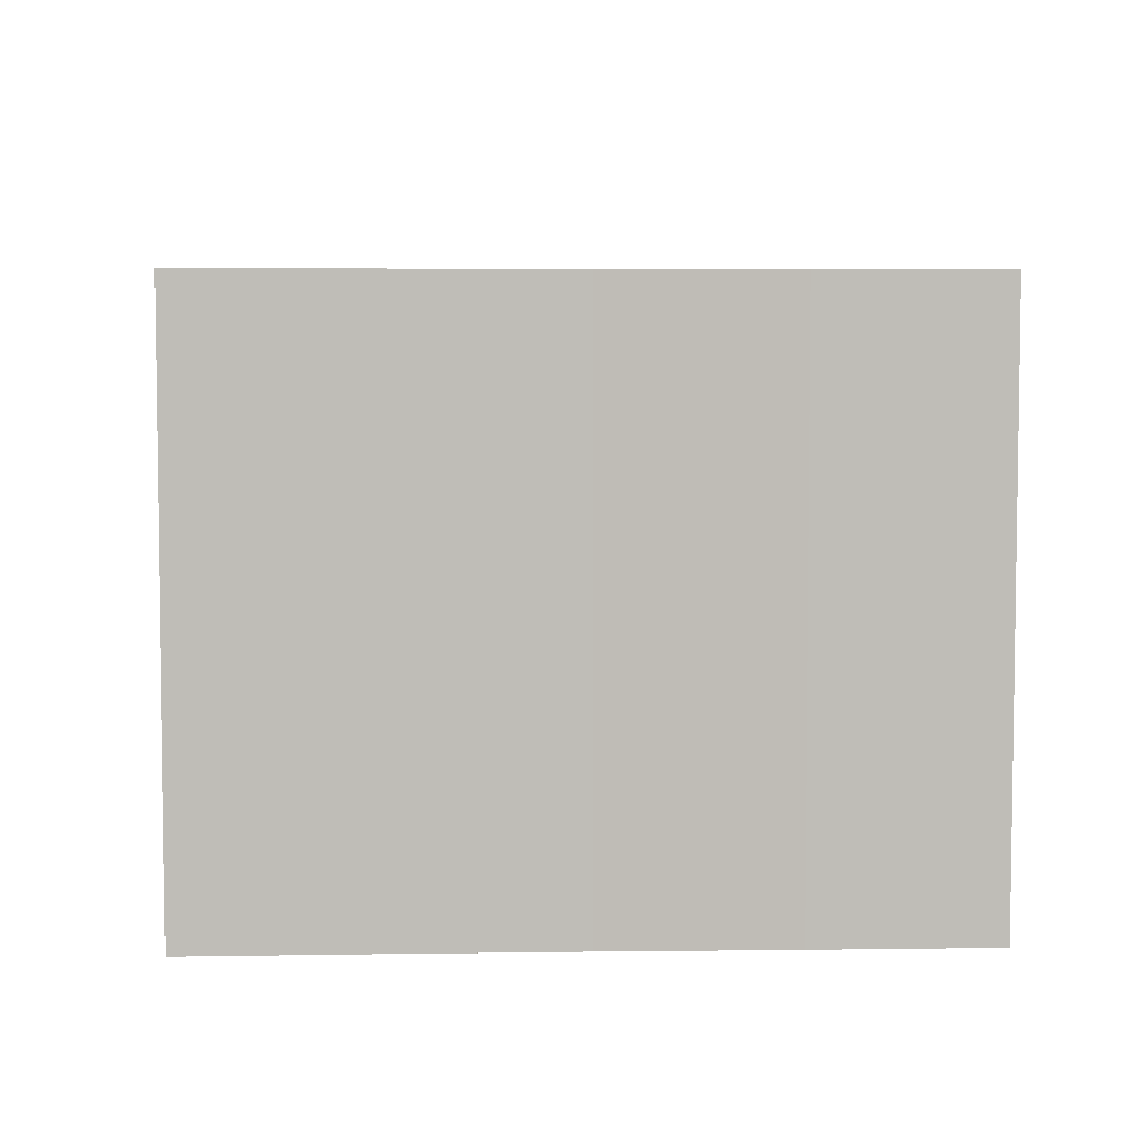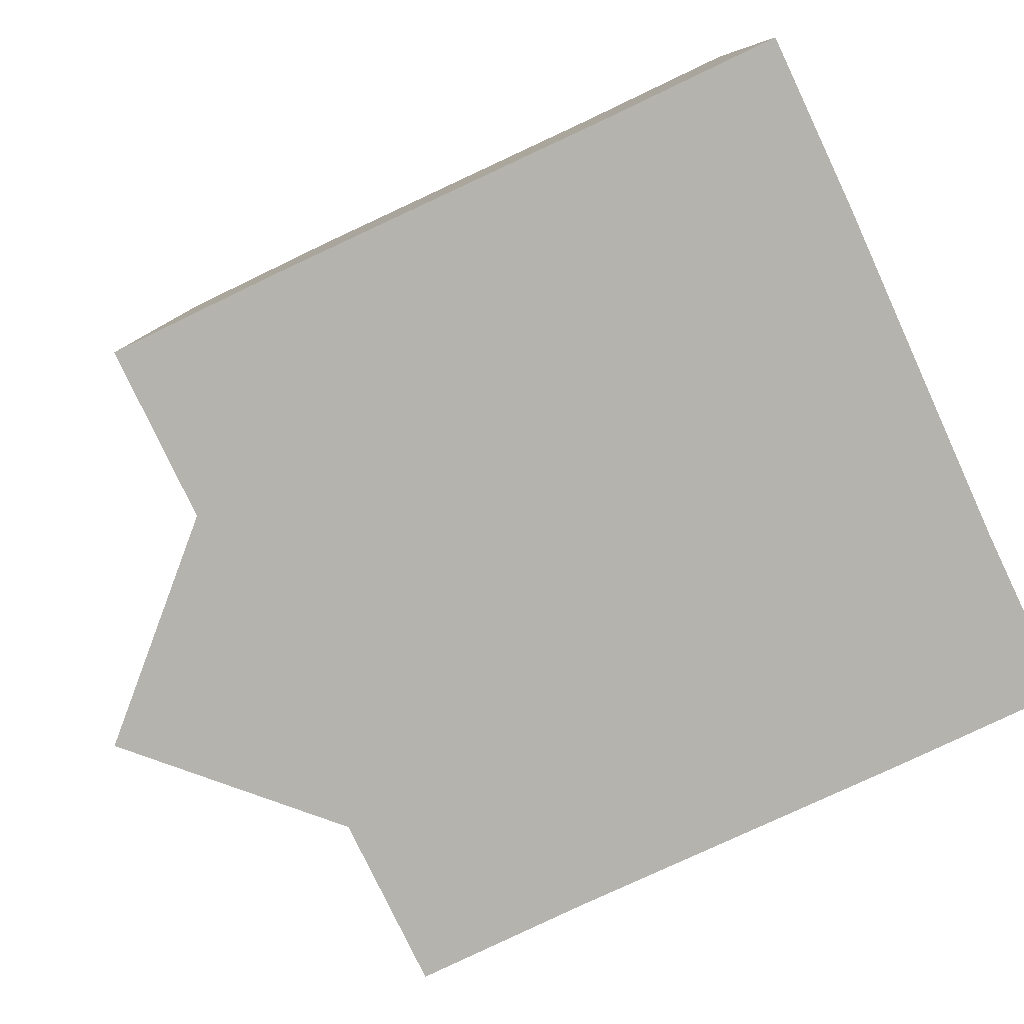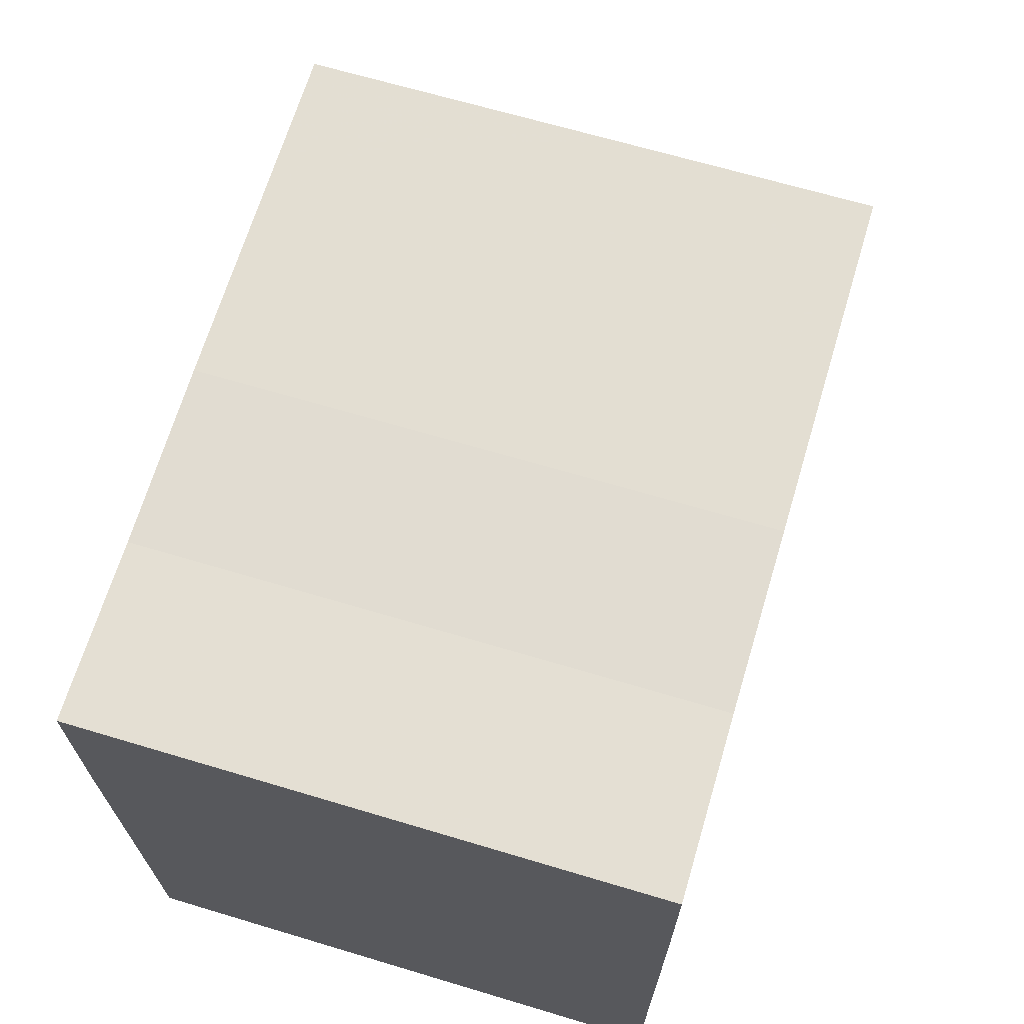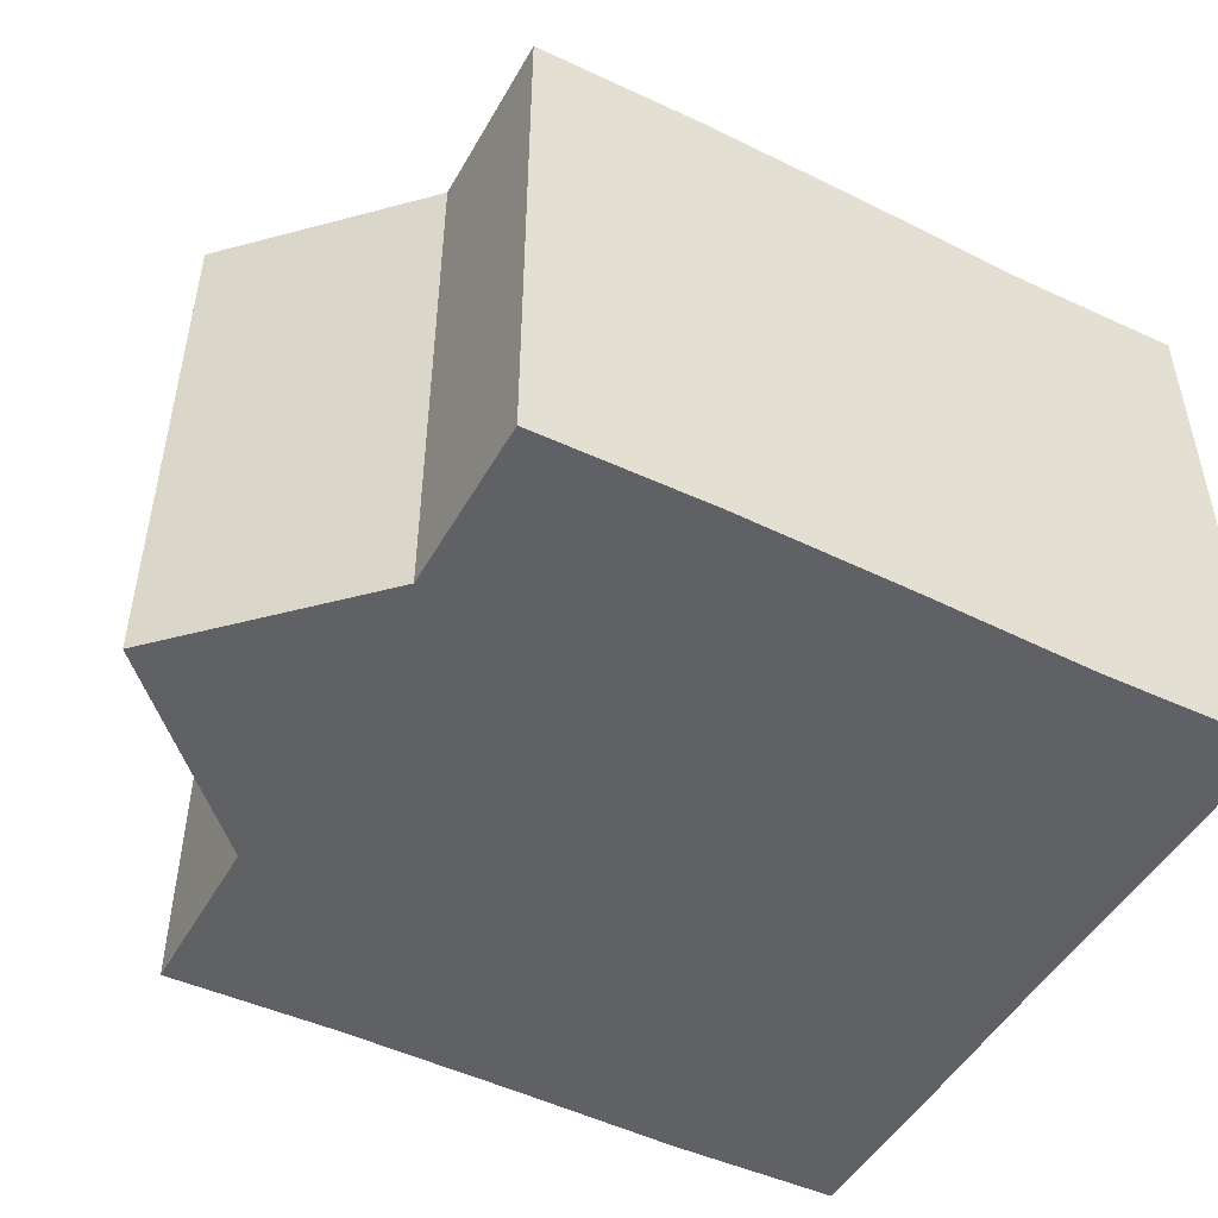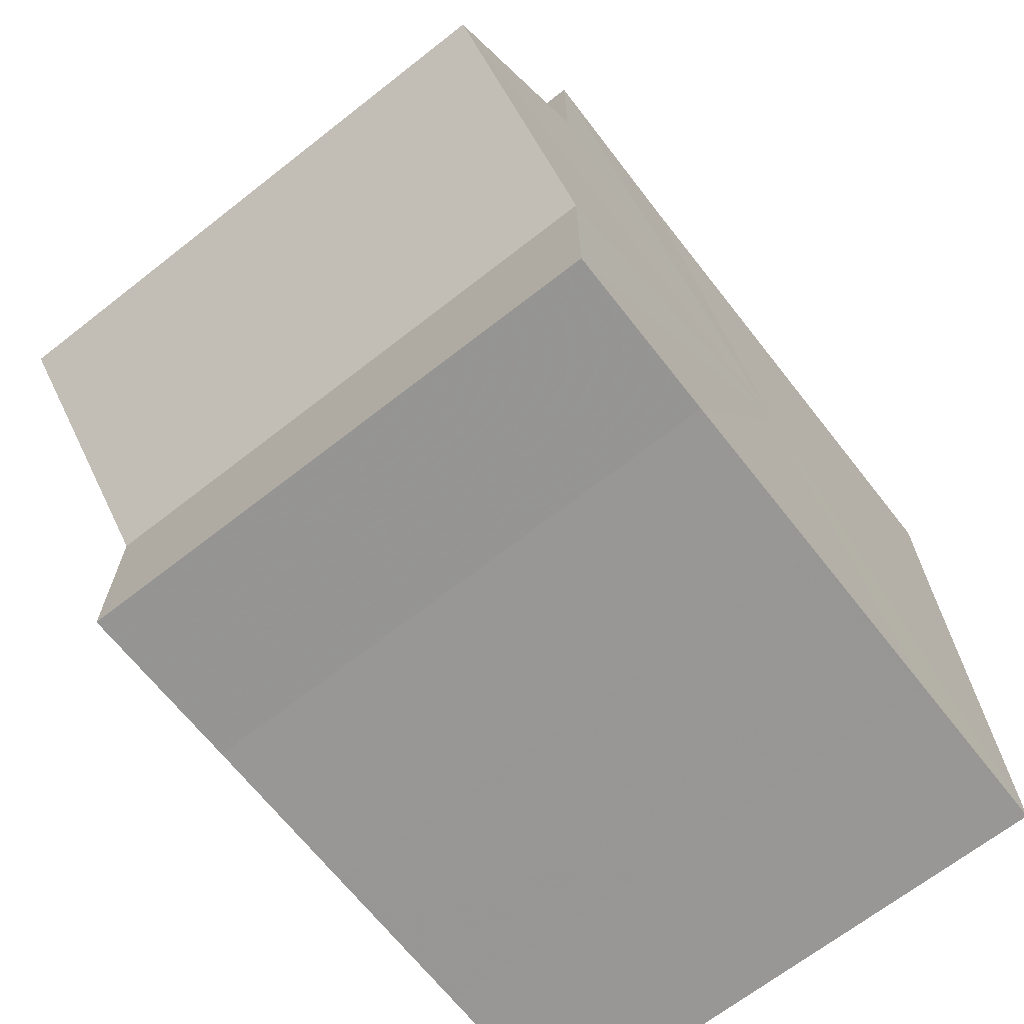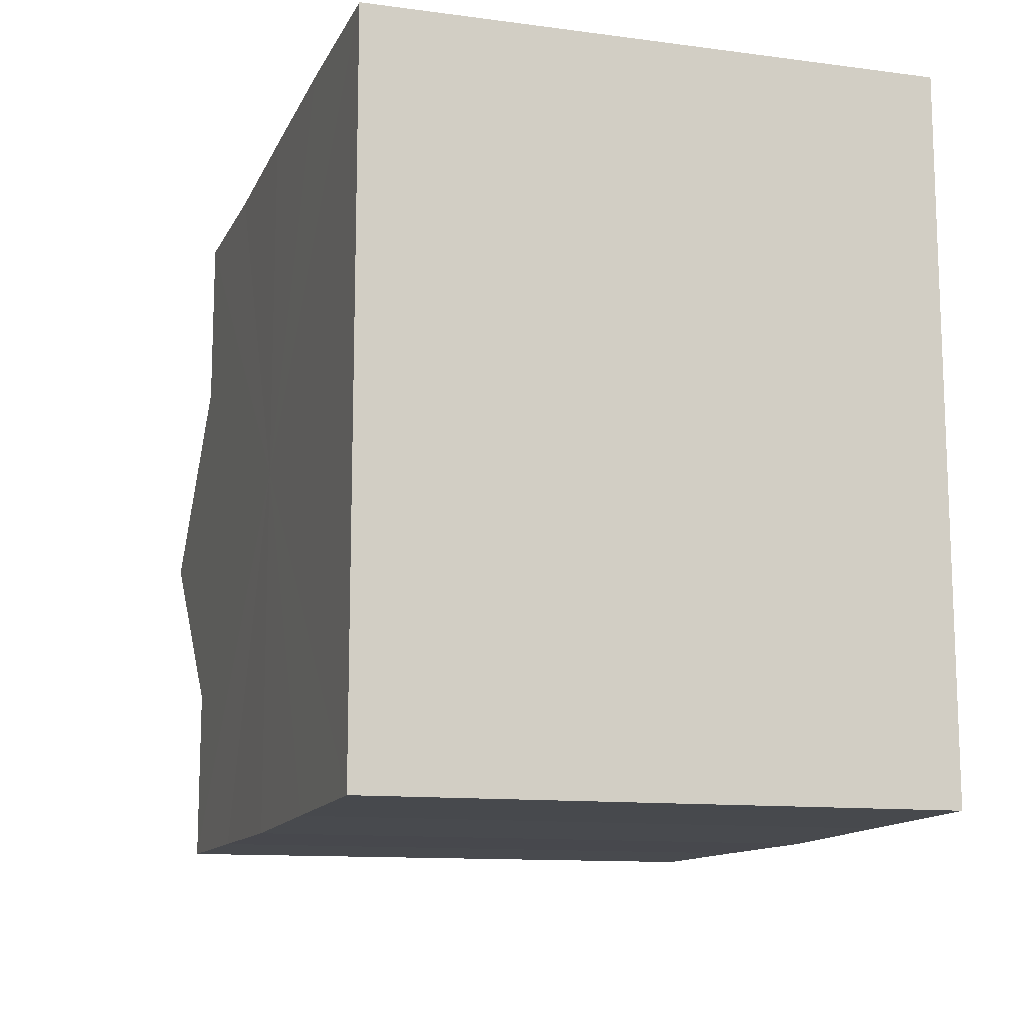
<metadata>
{"format":"obj","ext":"obj","renderer":"f3d","projection":"perspective","resolution":1024,"background":"white","views":[{"elev":4.9,"azim":87.5,"up":"+Z"},{"elev":-80.0,"azim":25.1,"up":"+Z"},{"elev":67.8,"azim":106.7,"up":"+Y"},{"elev":-48.7,"azim":-28.4,"up":"+Z"},{"elev":-67.8,"azim":-52.0,"up":"+Y"},{"elev":-12.6,"azim":72.3,"up":"+Y"}]}
</metadata>
<code>
o 9461
v 2248 1881 16.26
v 2248 1881 16.26
v 2248 1881 16.22
v 2248 1881 16.26
v 2248 1881 16.22
v 2248 1881 16.26
v 2248 1881 16.22
v 2248 1881 16.26
v 2248 1881 16.22
v 2248 1881 16.26
v 2248 1881 16.22
v 2248 1881 16.26
v 2248 1881 16.22
v 2248 1881 16.26
v 2248 1881 16.22
v 2248 1881 16.26
v 2248 1881 16.22
v 2248 1881 16.26
v 2248 1881 16.26
v 2248 1881 16.26
v 2248 1881 16.26
v 2248 1881 16.26
v 2248 1881 16.26
v 2248 1881 16.26
v 2248 1881 16.26
v 2248 1881 16.26
v 2248 1881 16.22
v 2248 1881 16.22
v 2248 1881 16.26
v 2248 1881 16.22
v 2248 1881 16.26
v 2248 1881 16.26
v 2248 1881 16.26
v 2248 1881 16.26
v 2248 1881 16.22
v 2248 1881 16.26
v 2248 1881 16.22
v 2248 1881 16.22
v 2248 1881 16.26
v 2248 1881 16.22
v 2248 1881 16.26
v 2248 1881 16.26
v 2248 1881 16.26
v 2248 1881 16.26
v 2248 1881 16.22
v 2248 1881 16.26
v 2248 1881 16.26
v 2248 1881 16.26
v 2248 1881 16.26
v 2248 1881 16.22
v 2248 1881 16.22
v 2248 1881 16.22
v 2248 1881 16.22
v 2248 1881 16.22
v 2248 1881 16.26
v 2248 1881 16.22
v 2248 1881 16.26
v 2248 1881 16.22
v 2248 1881 16.26
v 2248 1881 16.22
v 2248 1881 16.26
v 2248 1881 16.22
v 2248 1881 16.26
v 2248 1881 16.22
v 2248 1881 16.26
v 2248 1881 16.26
v 2248 1881 16.26
v 2248 1881 16.26
v 2248 1881 16.26
v 2248 1881 16.26
v 2248 1881 16.22
v 2248 1881 16.26
v 2248 1881 16.22
v 2248 1881 16.26
v 2248 1881 16.22
v 2248 1881 16.26
v 2248 1881 16.22
v 2248 1881 16.26
v 2248 1881 16.22
v 2248 1881 16.26
v 2248 1881 16.22
v 2248 1881 16.22
v 2248 1881 16.22
v 2248 1881 16.22
v 2248 1881 16.22
v 2248 1881 16.22
v 2248 1881 16.22
v 2248 1881 16.22
v 2248 1881 16.22
v 2248 1881 16.22
v 2248 1881 16.22
v 2248 1881 16.22
v 2248 1881 16.22
v 2248 1881 16.22
v 2248 1881 16.22
v 2248 1881 16.22
v 2248 1881 16.22
v 2248 1881 16.22
f 1 2 3
f 2 4 5
f 6 1 7
f 8 6 9
f 9 10 11
f 11 12 13
f 13 14 15
f 15 16 17
f 18 16 19
f 18 20 16
f 18 19 21
f 18 22 20
f 18 21 23
f 18 24 22
f 18 23 25
f 18 26 24
f 27 25 28
f 18 25 29
f 30 31 27
f 32 33 30
f 33 34 35
f 18 29 36
f 37 36 38
f 18 36 39
f 40 41 37
f 42 43 40
f 43 44 45
f 18 39 46
f 18 46 47
f 18 47 48
f 18 48 49
f 18 49 26
f 50 26 51
f 52 46 53
f 54 55 50
f 56 57 52
f 58 59 54
f 60 61 56
f 62 63 58
f 64 65 60
f 66 67 62
f 68 69 64
f 67 70 71
f 69 72 73
f 70 74 75
f 74 76 77
f 72 78 79
f 78 80 81
f 82 83 84
f 82 85 83
f 82 84 86
f 82 87 85
f 82 86 88
f 82 89 87
f 82 88 90
f 82 91 89
f 82 90 92
f 82 93 91
f 82 92 94
f 82 95 93
f 82 94 96
f 82 97 95
f 82 96 98
f 82 98 97

</code>
